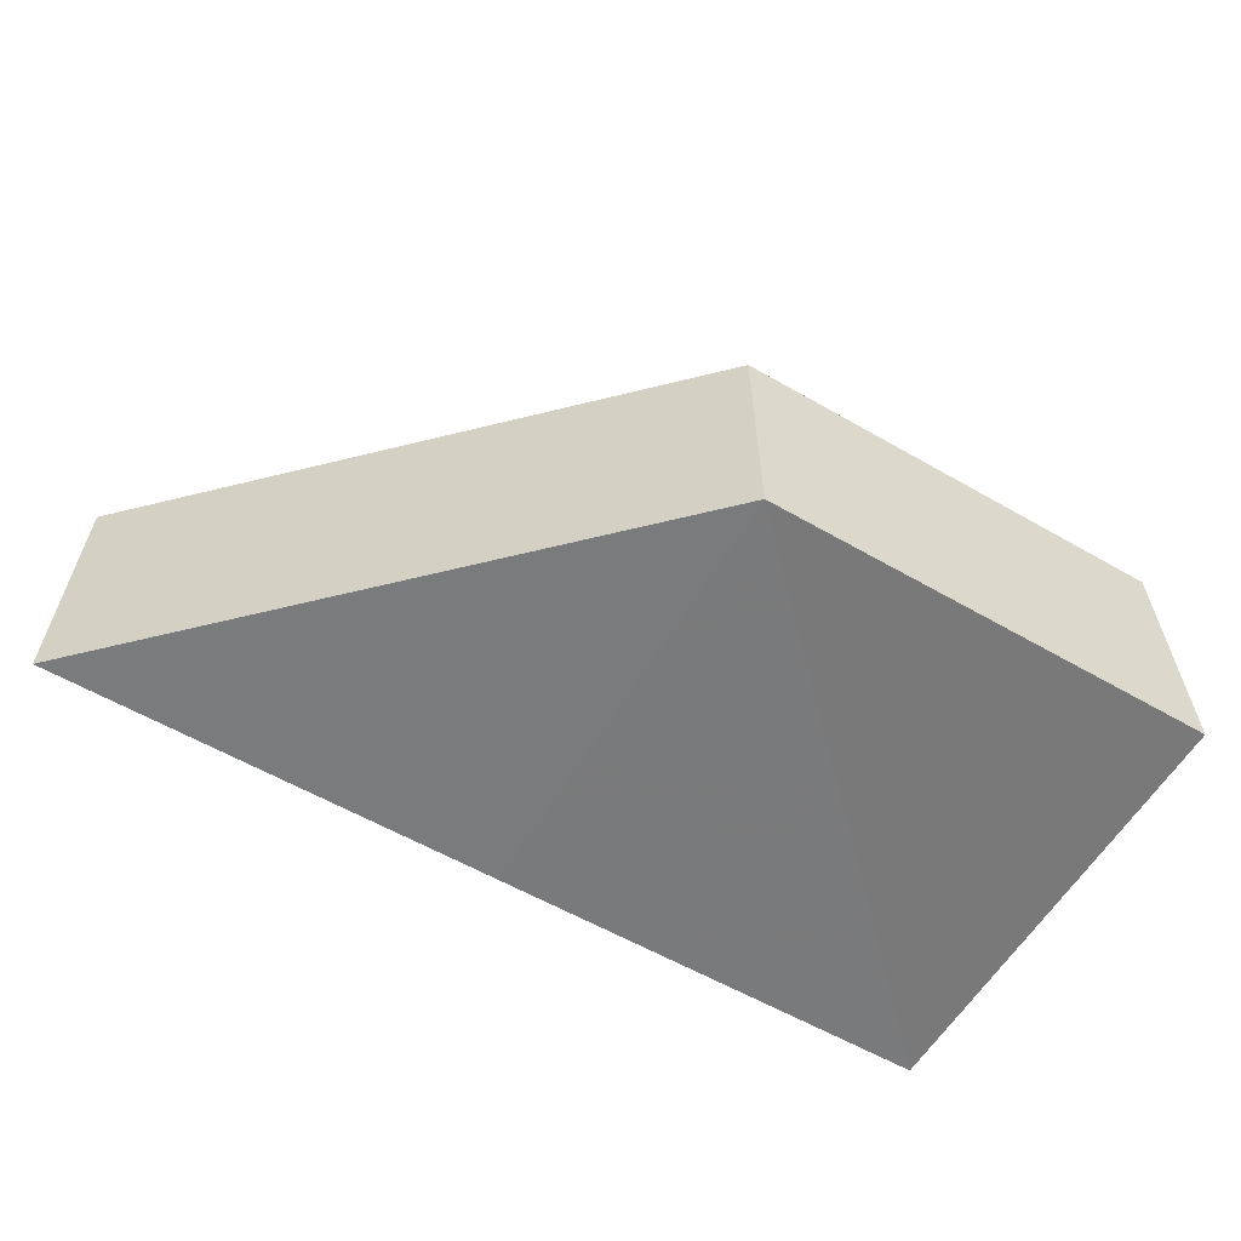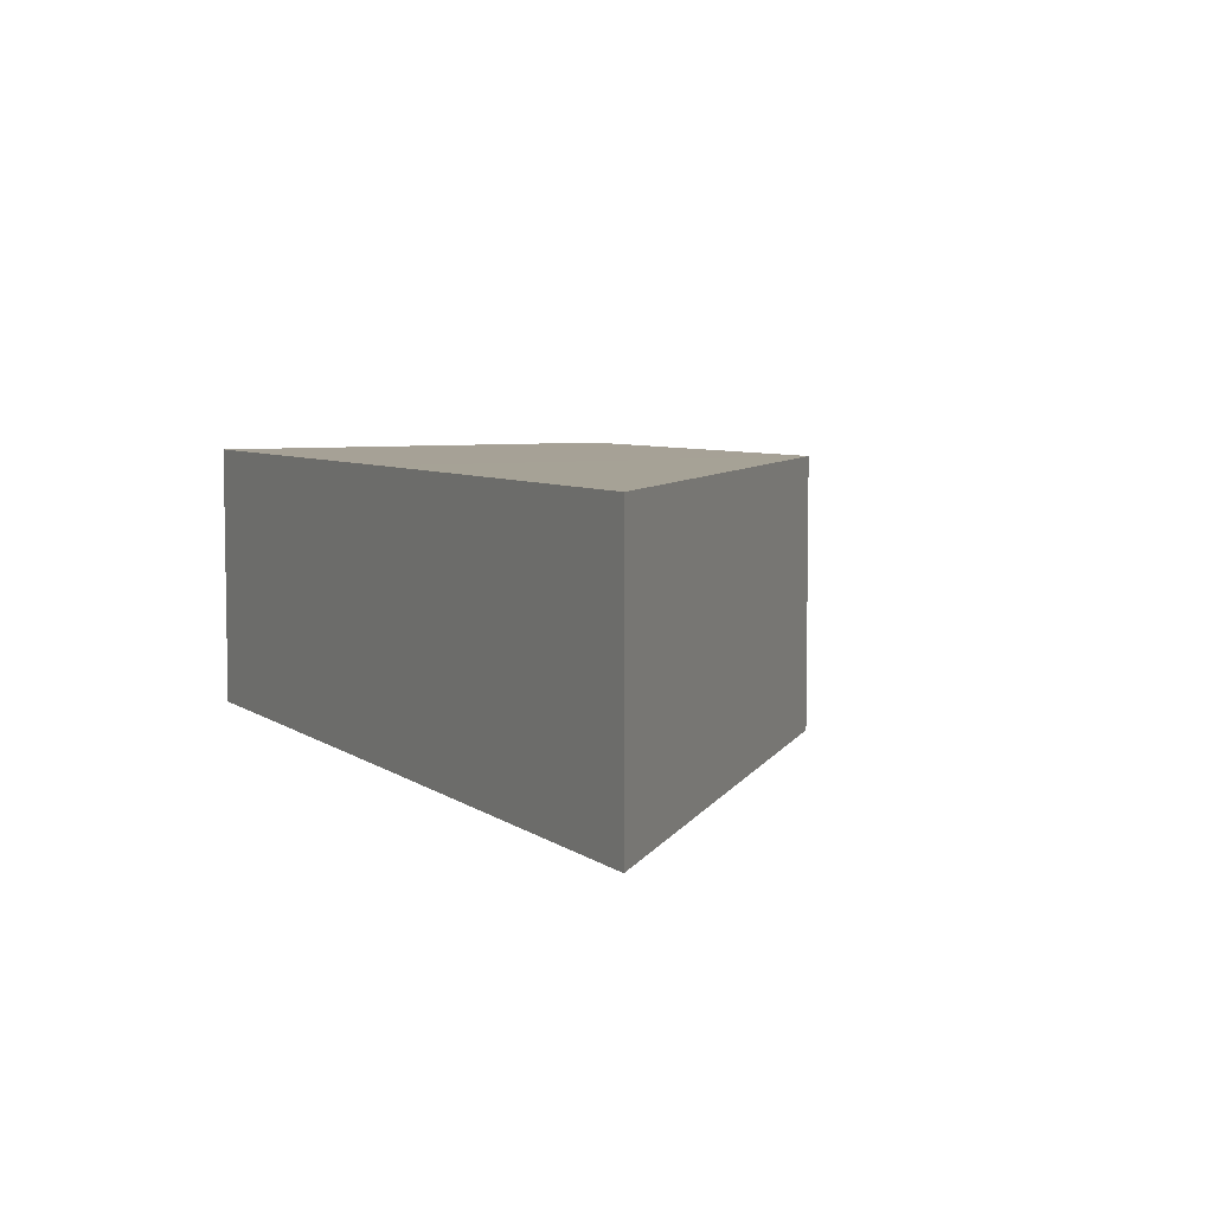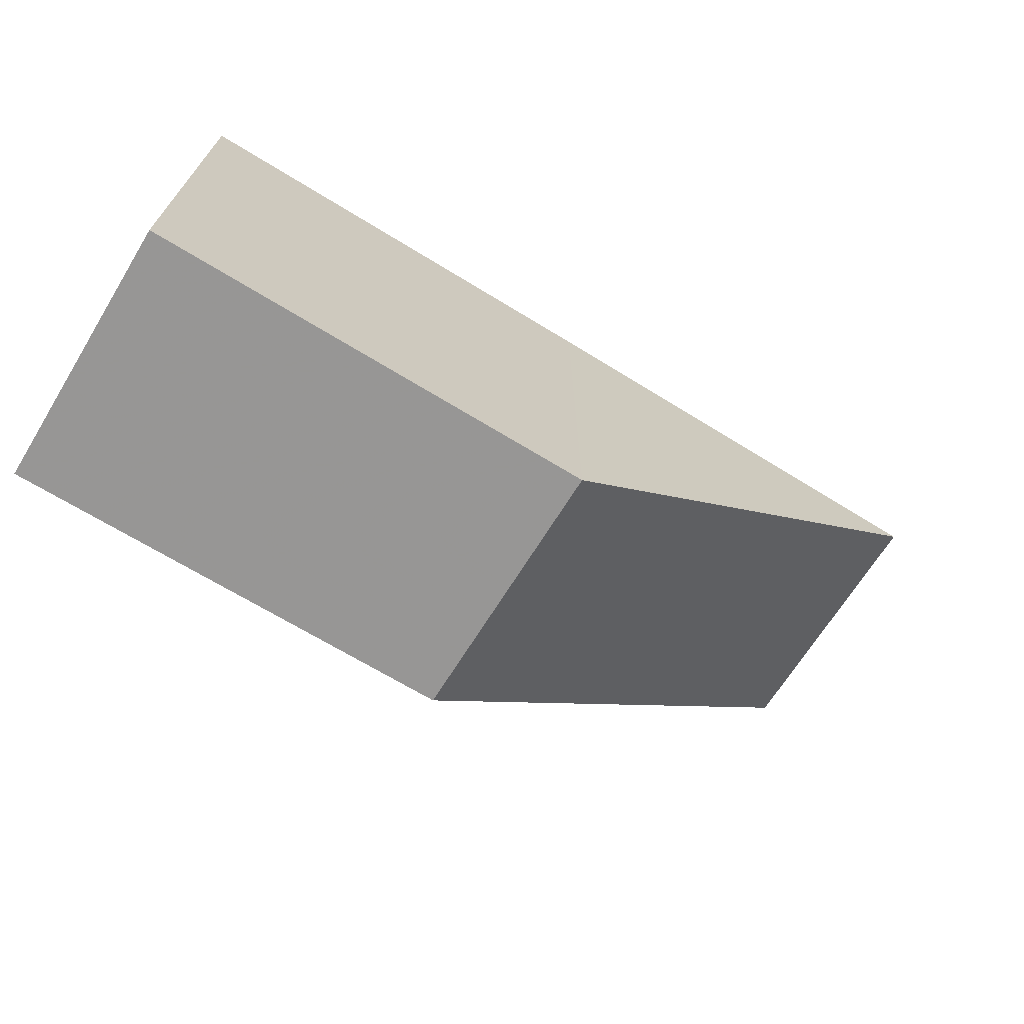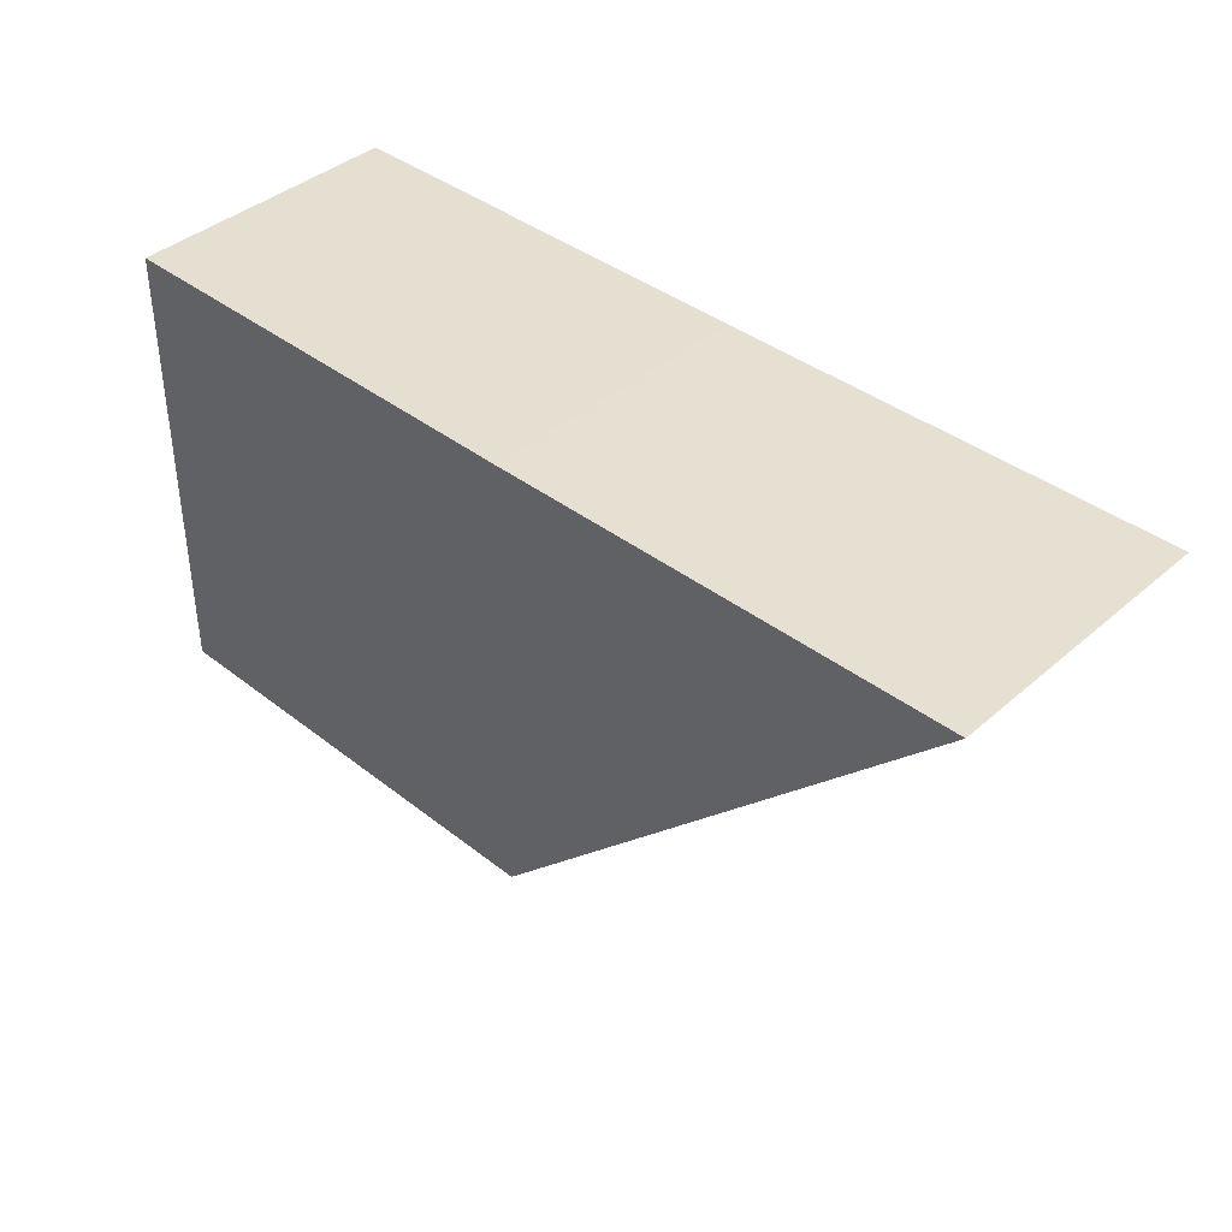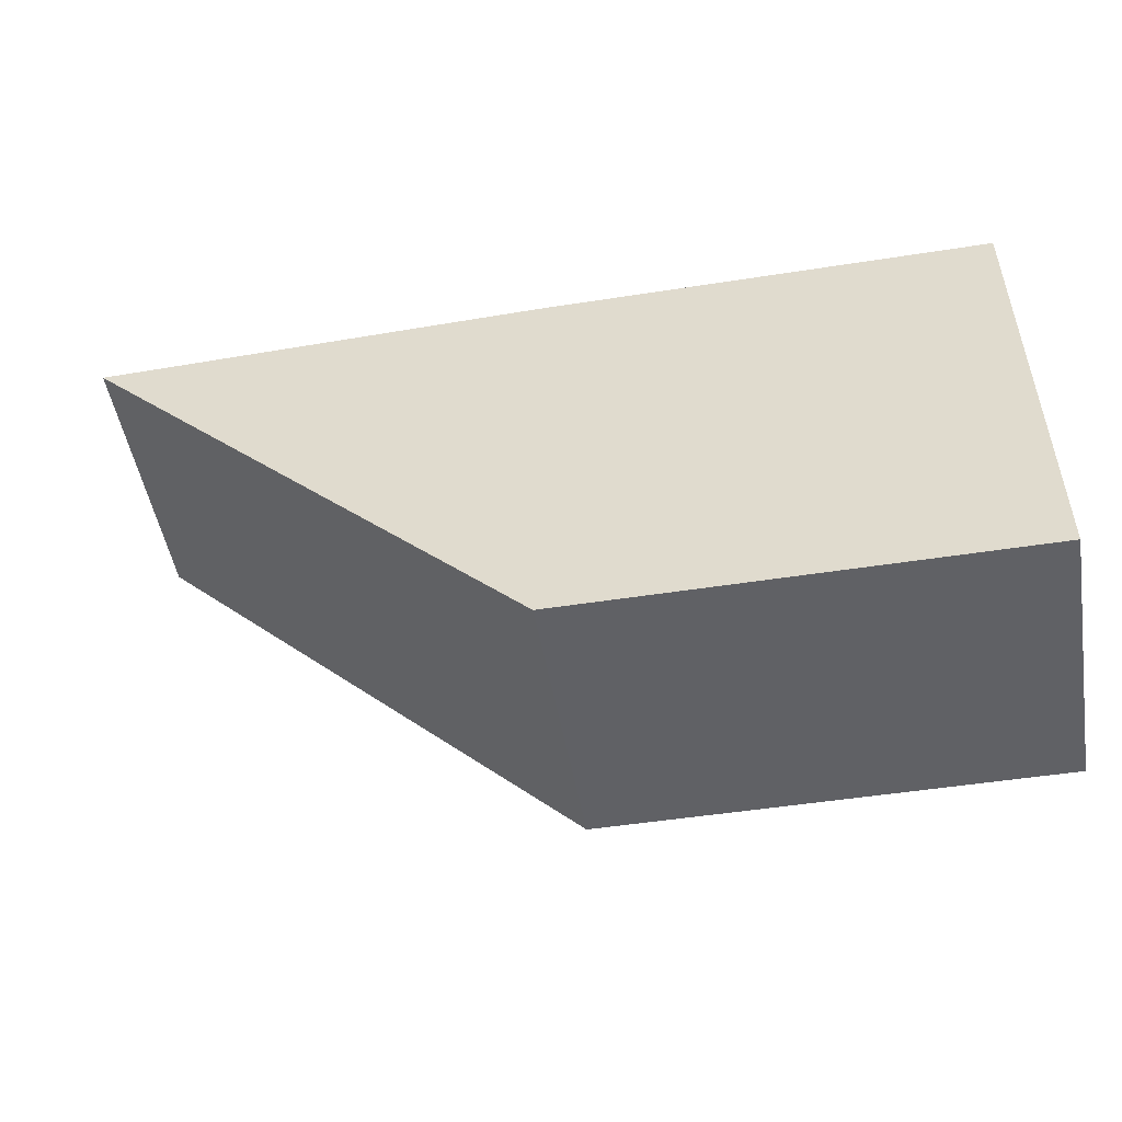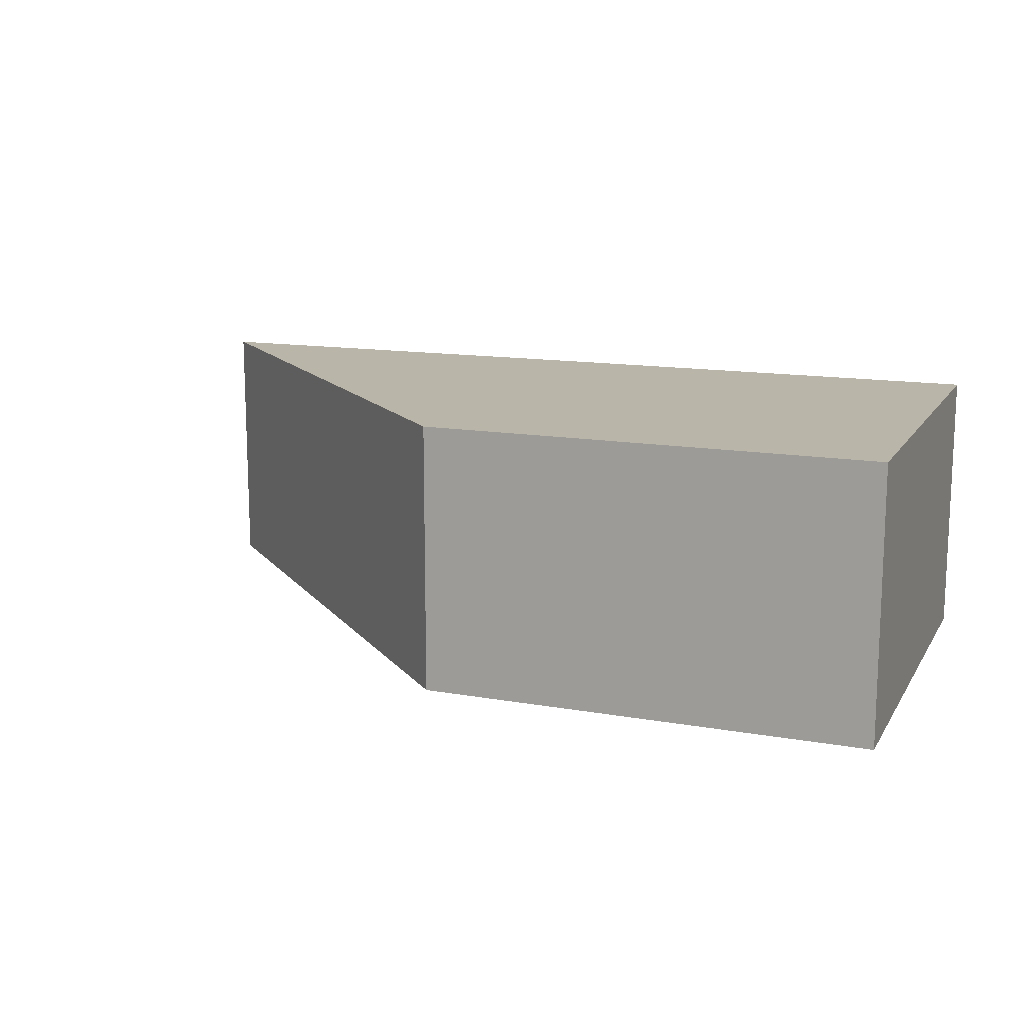
<metadata>
{"format":"obj","ext":"obj","renderer":"f3d","projection":"perspective","resolution":1024,"background":"white","views":[{"elev":-58.8,"azim":-30.2,"up":"+Z"},{"elev":6.3,"azim":-118.0,"up":"+Z"},{"elev":-68.6,"azim":148.4,"up":"+Y"},{"elev":38.1,"azim":-136.1,"up":"+Y"},{"elev":-49.9,"azim":10.1,"up":"+Y"},{"elev":13.5,"azim":21.7,"up":"+Z"}]}
</metadata>
<code>
o 1312
v 2202 1857 2.892
v 2202 1857 2.886
v 2202 1857 2.886
v 2202 1857 2.886
v 2202 1857 2.886
v 2202 1857 2.886
v 2202 1857 2.892
v 2202 1857 2.892
v 2202 1857 2.892
v 2202 1857 2.892
v 2202 1857 2.892
v 2202 1857 2.886
v 2202 1857 2.886
v 2202 1857 2.886
v 2202 1857 2.886
v 2202 1857 2.892
v 2202 1857 2.886
v 2202 1857 2.892
v 2202 1857 2.892
v 2202 1857 2.886
v 2202 1857 2.892
v 2202 1857 2.892
f 1 2 3
f 4 3 2
f 5 1 6
f 7 4 8
f 8 9 10
f 11 12 10
f 6 13 14
f 15 16 14
f 15 2 17
f 18 13 17
f 18 2 19
f 20 9 19
f 20 21 17
f 11 21 19
f 1 22 21
f 4 21 22

</code>
